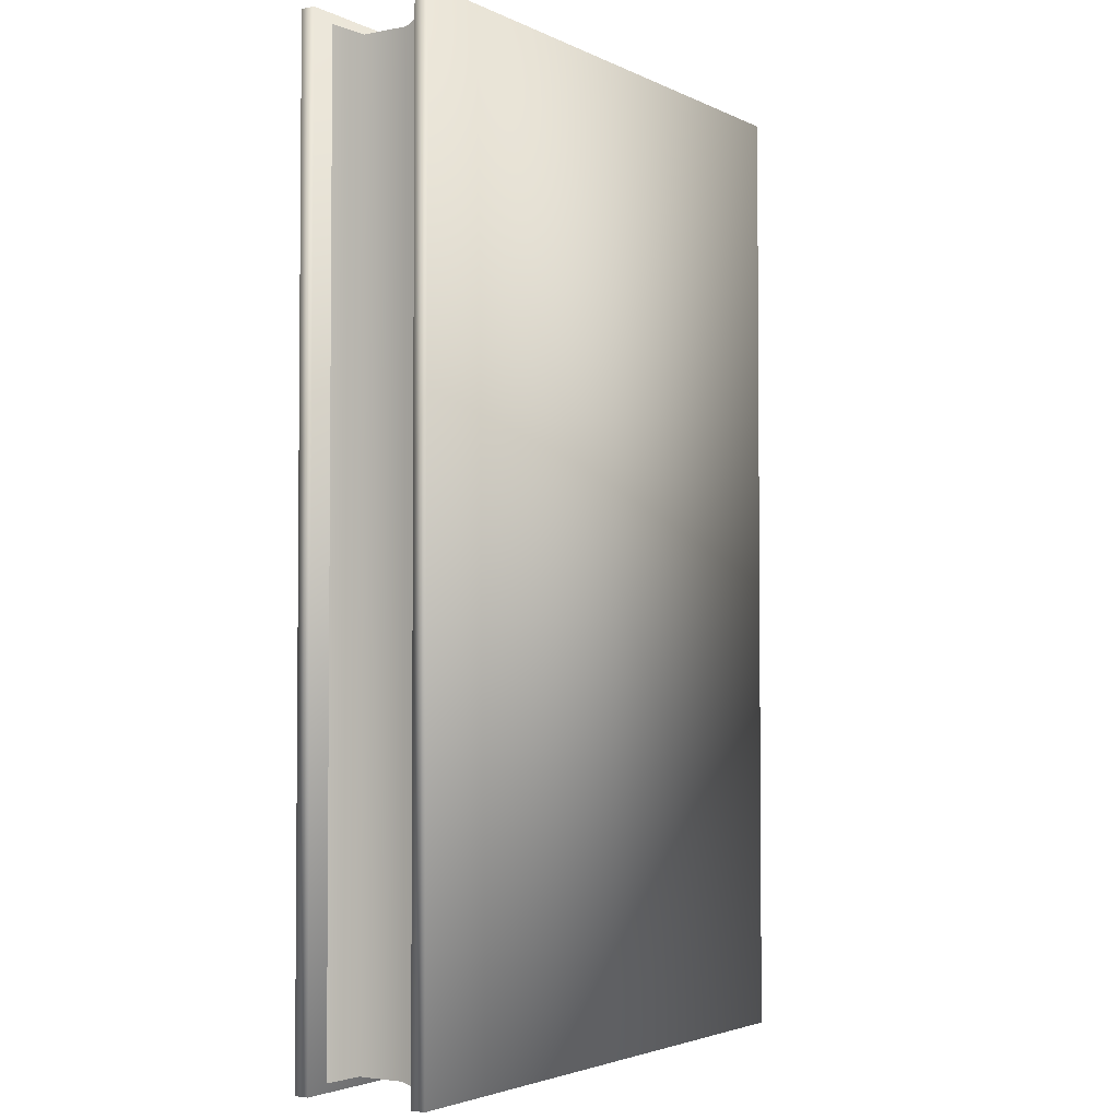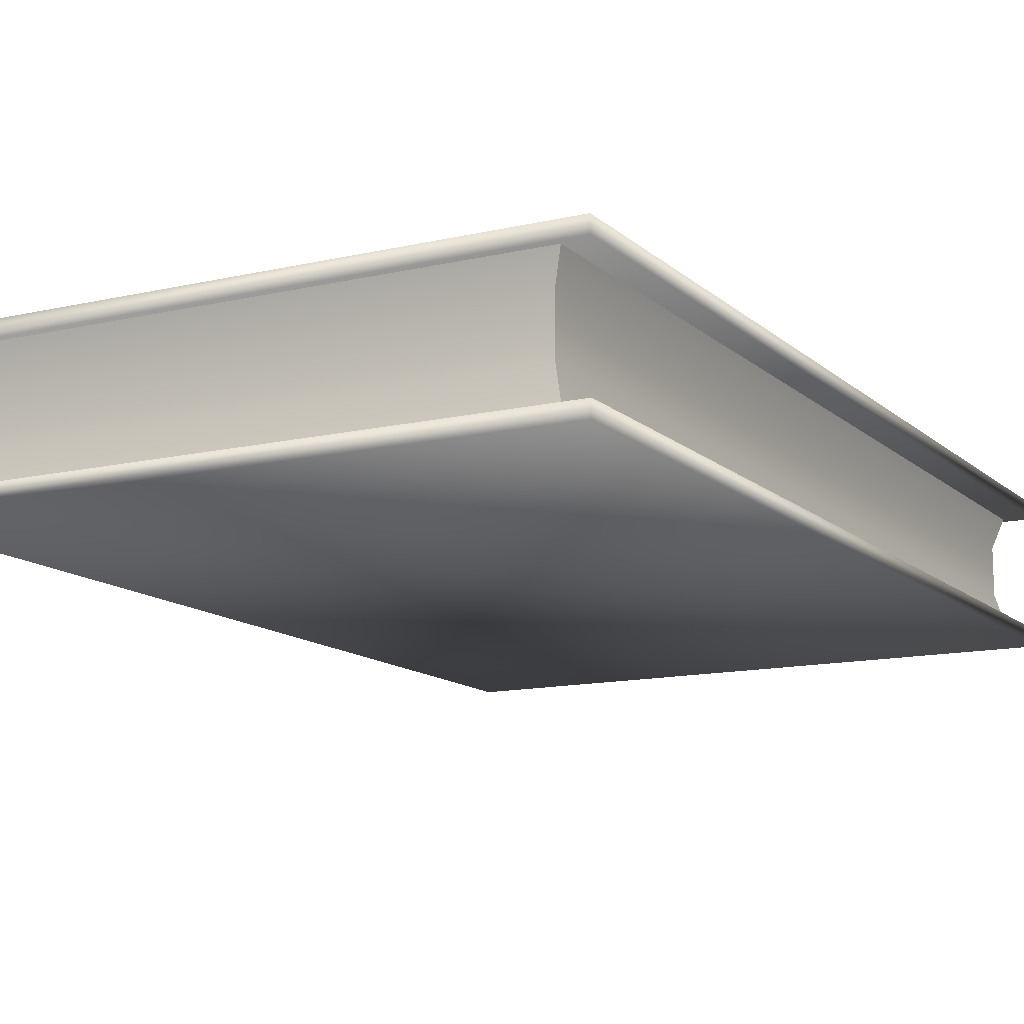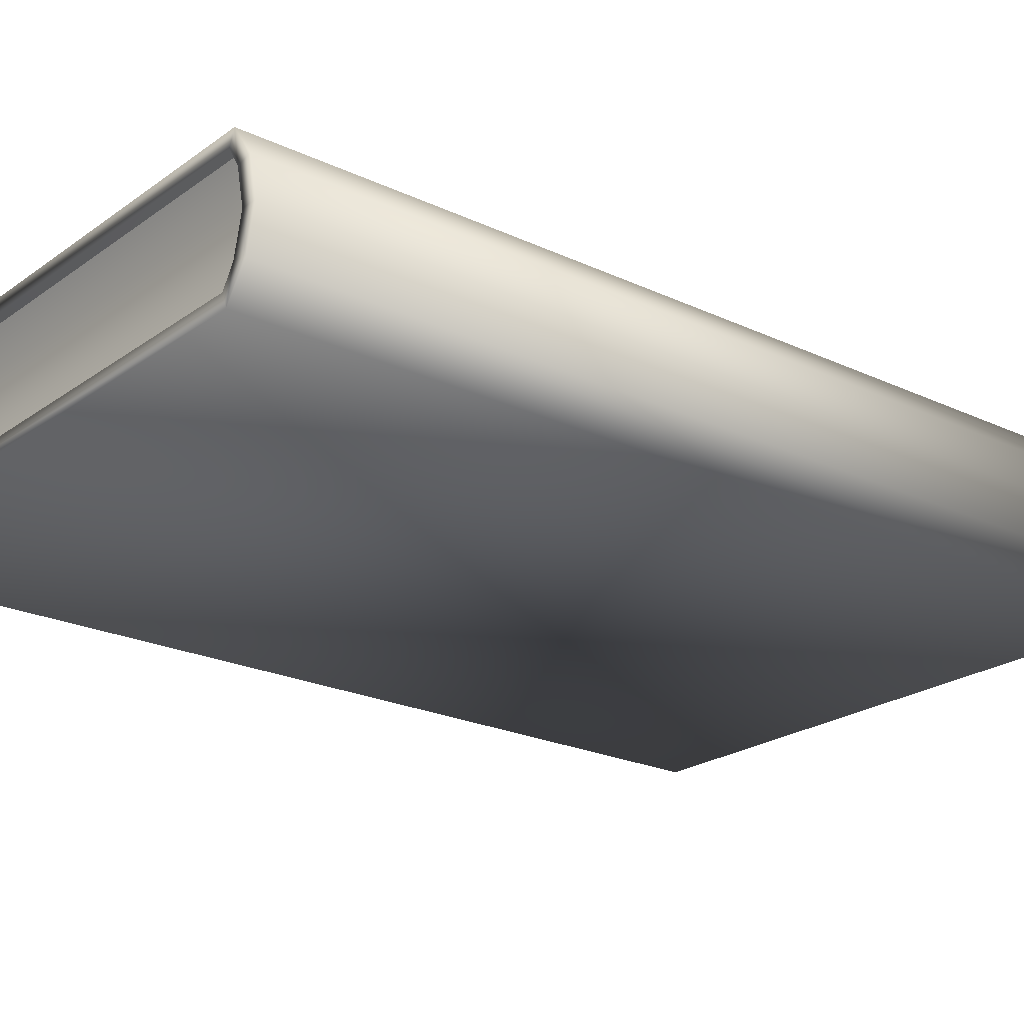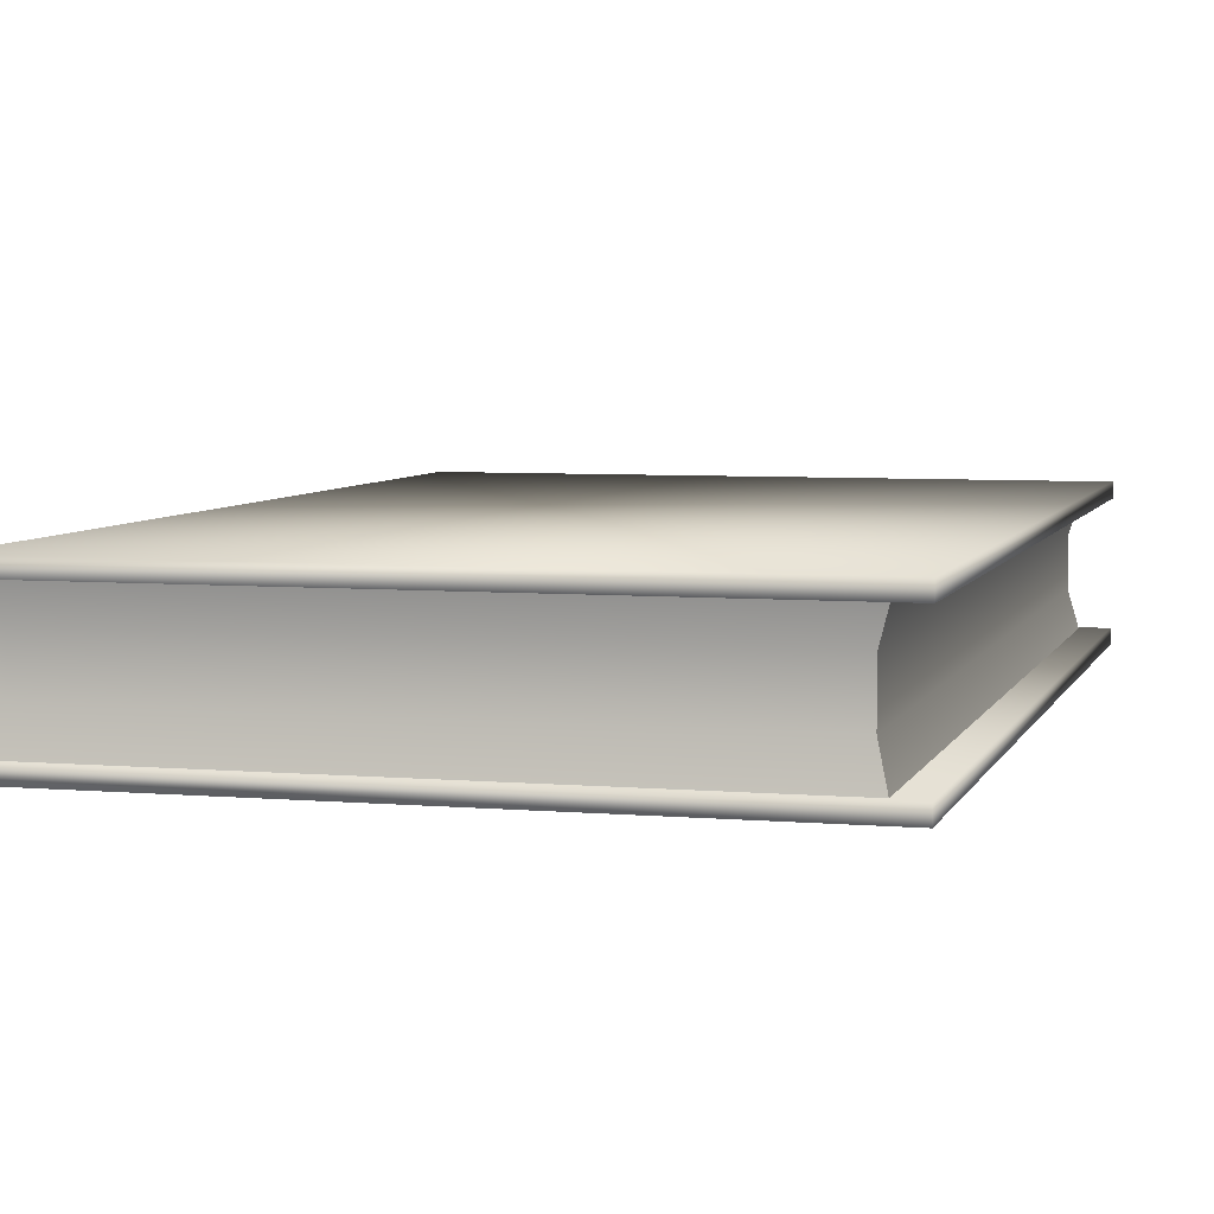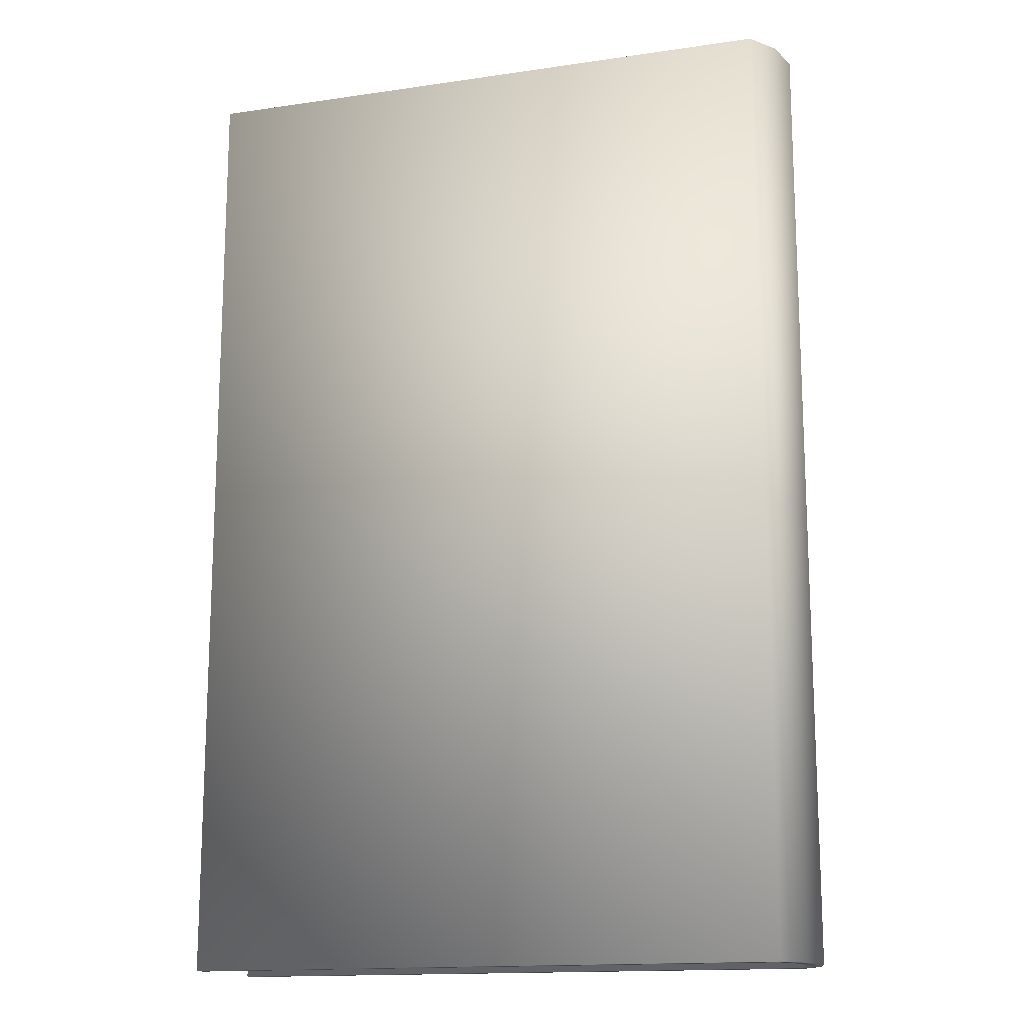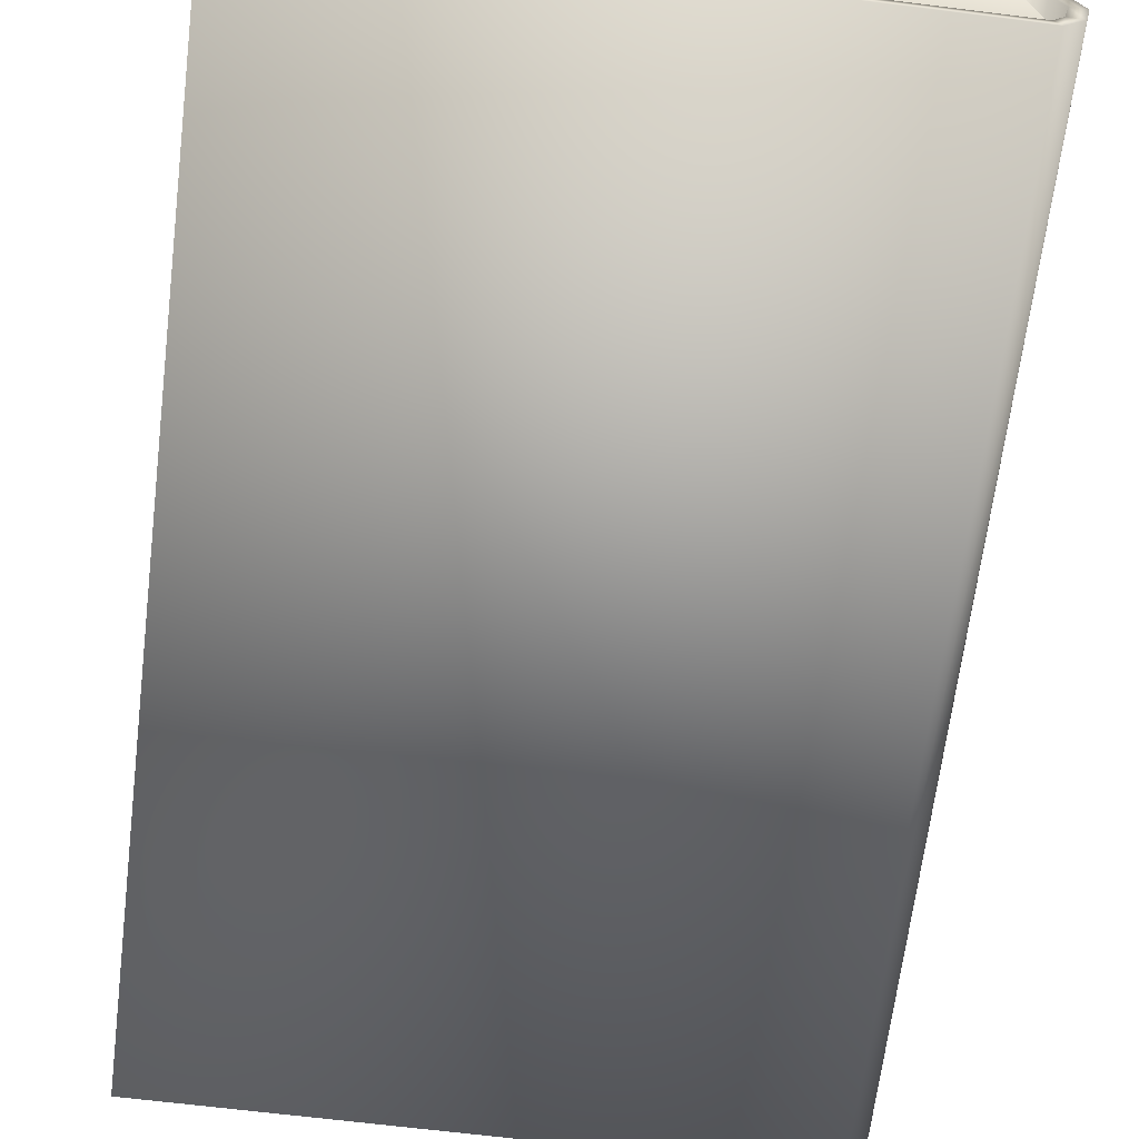
<metadata>
{"format":"obj","ext":"obj","renderer":"f3d","projection":"perspective","resolution":1024,"background":"white","views":[{"elev":-3.1,"azim":122.8,"up":"+Y"},{"elev":-12.9,"azim":28.3,"up":"+Z"},{"elev":-22.4,"azim":-129.2,"up":"+Z"},{"elev":5.6,"azim":15.1,"up":"+Z"},{"elev":-15.2,"azim":-162.7,"up":"+Y"},{"elev":-66.9,"azim":172.9,"up":"+Z"}]}
</metadata>
<code>
g BookGeneric02:78
v 6.57 -9.955 -1.15
v 6.57 9.955 -1.15
v -5.829 -9.955 -1.15
v -5.829 9.955 -1.15
v -6.076 -9.955 0.7528
v -5.829 -9.955 1.151
v -6.386 -9.955 0.8244
v -5.941 -9.955 1.449
v -6.076 -9.955 -0.7528
v -6.386 -9.955 -0.8244
v -5.829 -9.955 -1.15
v -5.941 -9.955 -1.449
v 6.57 -9.955 -1.15
v 6.57 -9.955 -1.449
v 6.57 9.955 -1.15
v 6.57 9.955 -1.449
v -5.829 9.955 -1.15
v 6.57 9.955 -1.15
v -5.941 9.955 -1.449
v -5.941 -9.955 -1.449
v 6.57 -9.955 -1.15
v -5.829 -9.955 -1.15
v -5.212 9.507 0.5404
v 5.851 9.507 0.5404
v -5.212 9.507 -0.4268
v 5.851 9.507 -0.4268
v 6.03 9.759 1.151
v -5.829 9.759 1.151
v -6.348 9.507 0.5404
v -6.348 9.507 -0.4268
v -5.829 9.759 -1.15
v 6.03 9.759 -1.15
v 5.851 -9.627 0.5404
v -5.212 -9.627 0.5404
v 5.851 -9.627 -0.4268
v -5.212 -9.627 -0.4268
v 6.03 -9.782 -1.15
v -5.829 -9.782 -1.15
v -6.348 -9.627 -0.4268
v -6.348 -9.627 0.5404
v -5.829 -9.782 1.151
v 6.03 -9.782 1.151
v -6.386 -9.955 -0.8244
v -6.076 -9.955 -0.7528
v -6.566 -9.955 0
v -6.244 -9.955 0
v -6.076 -9.955 0.7528
v -6.386 -9.955 0.8244
v 6.57 -9.955 1.151
v 6.57 -9.955 1.449
v -5.829 -9.955 1.151
v -5.941 -9.955 1.449
v 6.57 9.955 1.449
v 6.57 -9.955 1.151
v 6.57 9.955 1.151
v -5.941 9.955 -1.449
v -5.941 -9.955 -1.449
v -6.386 9.955 -0.8244
v -6.386 -9.955 -0.8244
v -6.566 9.955 0
v -6.566 -9.955 0
v -6.386 -9.955 0.8244
v -6.386 9.955 0.8244
v -5.941 9.955 1.449
v -5.829 9.955 1.151
v 6.57 9.955 1.151
v 6.03 9.759 -1.15
v 5.851 9.507 -0.4268
v 6.03 -9.782 -1.15
v 5.851 -9.627 -0.4268
v 5.851 9.507 0.5404
v 5.851 -9.627 0.5404
v 6.03 9.759 1.151
v 6.03 -9.782 1.151
v -5.829 9.955 -1.15
v -5.941 9.955 -1.449
v -6.076 9.955 -0.7528
v -6.386 9.955 -0.8244
v -6.244 9.955 0
v -6.566 9.955 0
v -6.386 9.955 0.8244
v -6.076 9.955 0.7528
v -5.941 9.955 1.449
v -5.829 9.955 1.151
v -5.829 -9.955 -1.15
v -5.829 9.955 -1.15
v -6.076 -9.955 -0.7528
v -6.076 9.955 -0.7528
v -6.244 -9.955 0
v -6.244 9.955 0
v -6.076 9.955 0.7528
v -6.076 -9.955 0.7528
v -5.829 9.955 1.151
v -5.829 -9.955 1.151
v 6.57 9.955 1.151
v 6.57 -9.955 1.151
f 1 2 3
f 2 4 3
f 5 6 7
f 6 8 7
f 9 10 11
f 10 12 11
f 13 14 15
f 14 16 15
f 17 18 19
f 18 16 19
f 19 16 20
f 16 14 20
f 14 21 20
f 20 21 22
f 23 24 25
f 24 26 25
f 27 24 28
f 24 23 28
f 28 23 29
f 29 23 30
f 23 25 30
f 30 25 31
f 25 26 31
f 31 26 32
f 33 34 35
f 34 36 35
f 37 35 38
f 35 36 38
f 38 36 39
f 39 36 40
f 36 34 40
f 40 34 41
f 34 33 41
f 41 33 42
f 43 44 45
f 44 46 45
f 46 47 45
f 45 47 48
f 49 50 51
f 51 50 52
f 52 50 53
f 50 54 53
f 53 54 55
f 56 57 58
f 57 59 58
f 58 59 60
f 59 61 60
f 61 62 60
f 60 62 63
f 62 52 63
f 63 52 64
f 52 53 64
f 64 53 65
f 53 66 65
f 67 68 69
f 69 68 70
f 68 71 70
f 70 71 72
f 71 73 72
f 72 73 74
f 75 76 77
f 76 78 77
f 77 78 79
f 78 80 79
f 80 81 79
f 79 81 82
f 81 83 82
f 82 83 84
f 85 86 87
f 86 88 87
f 87 88 89
f 88 90 89
f 90 91 89
f 89 91 92
f 91 93 92
f 92 93 94
f 93 95 94
f 94 95 96

</code>
